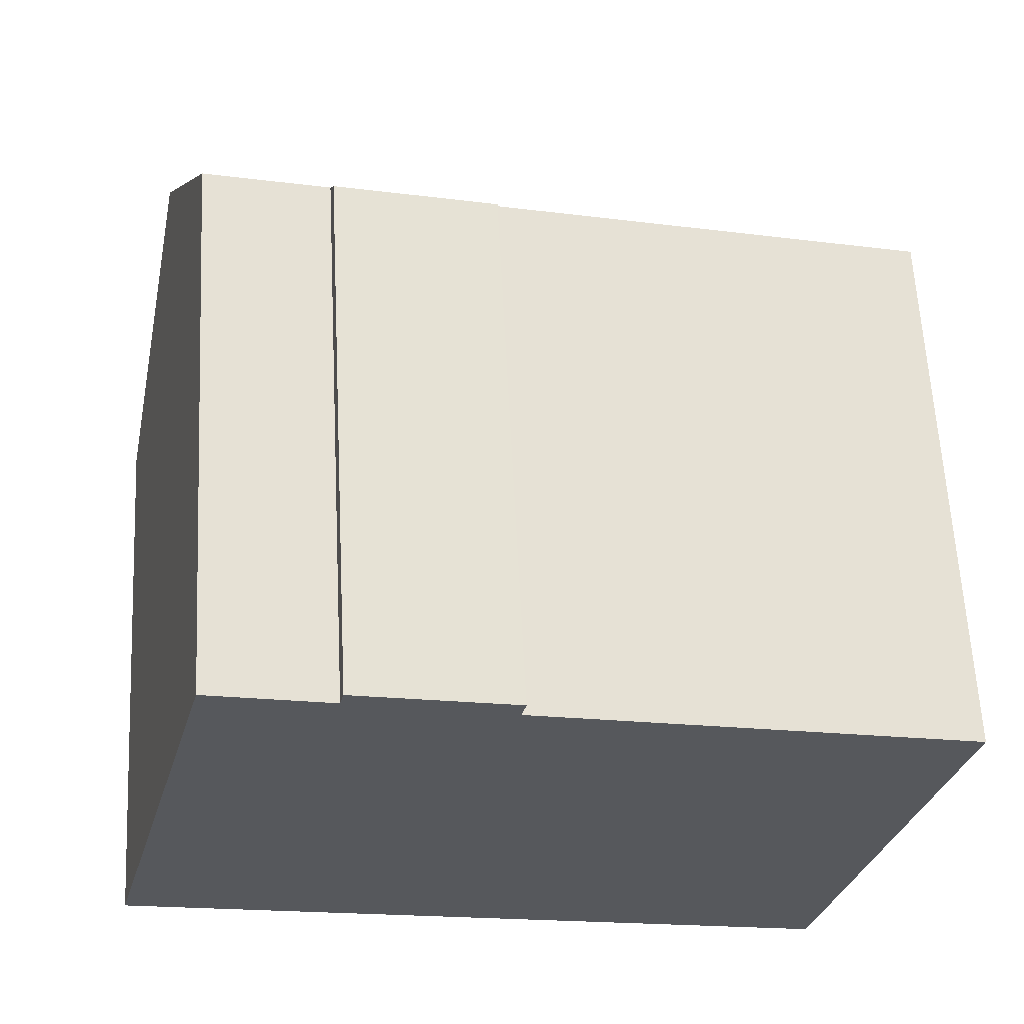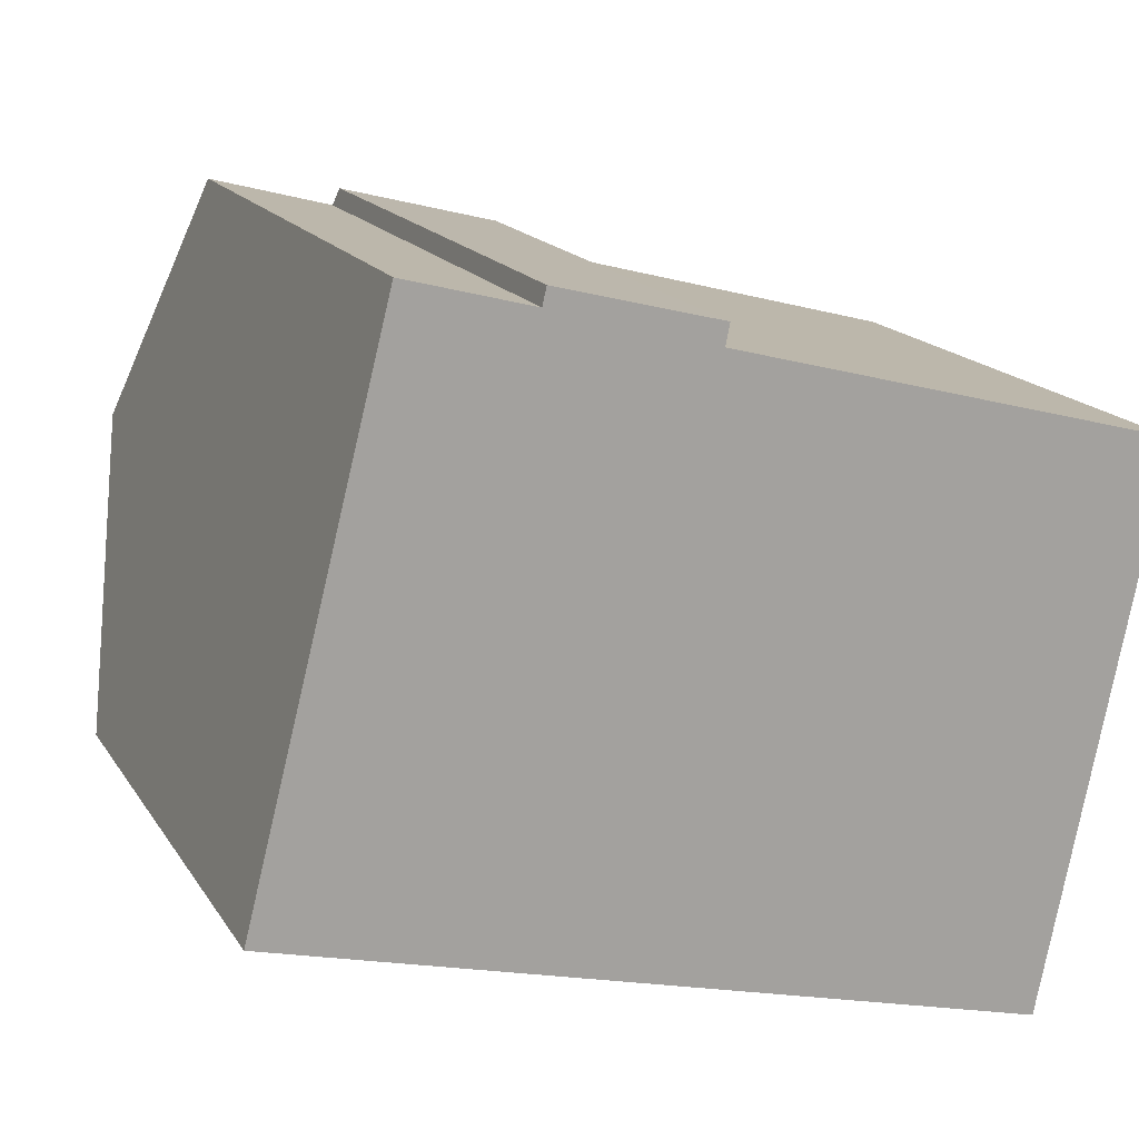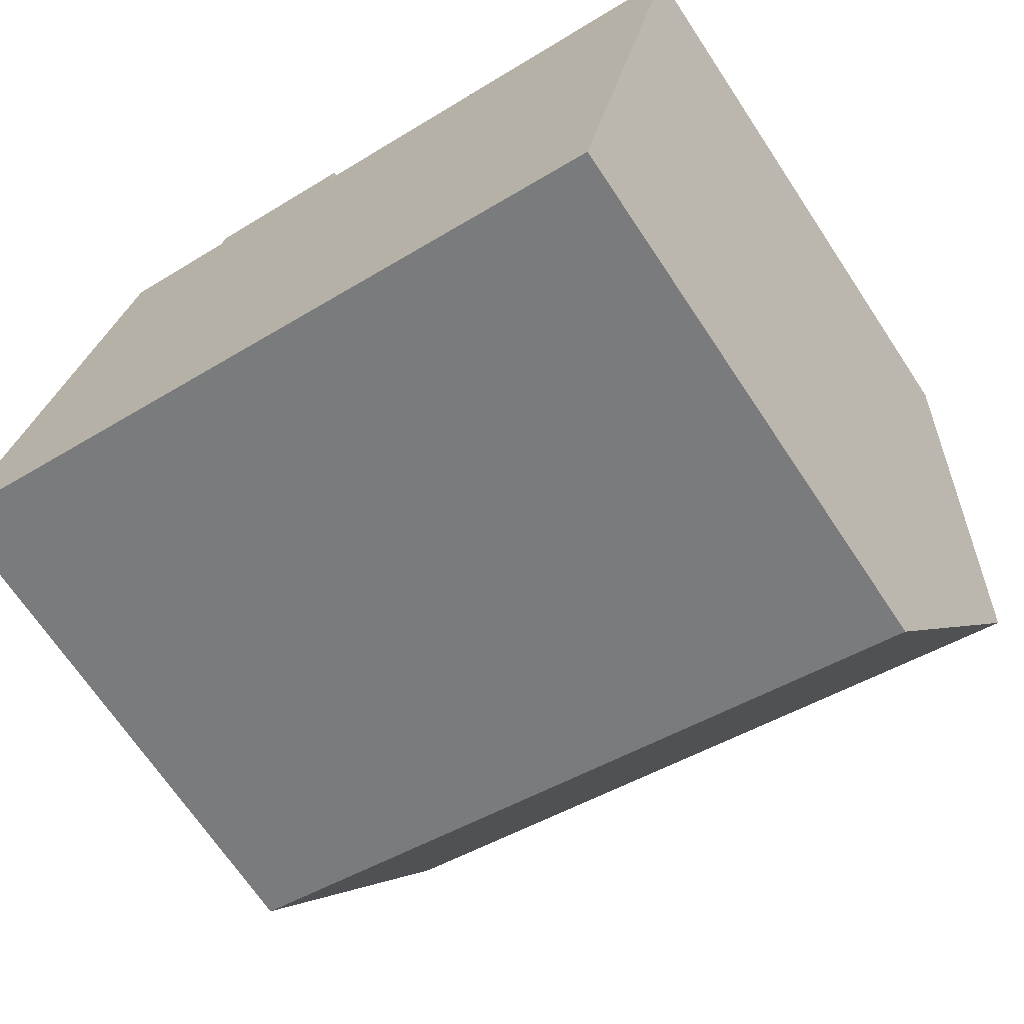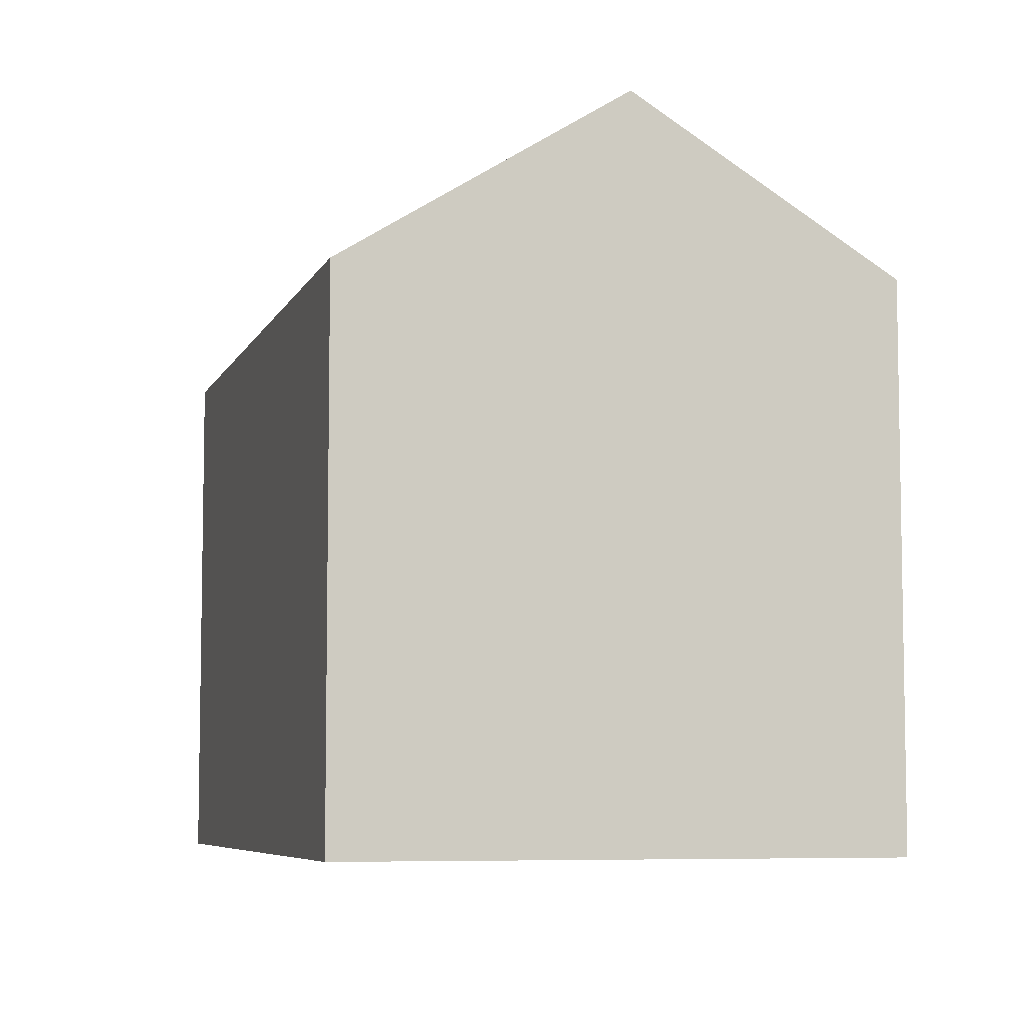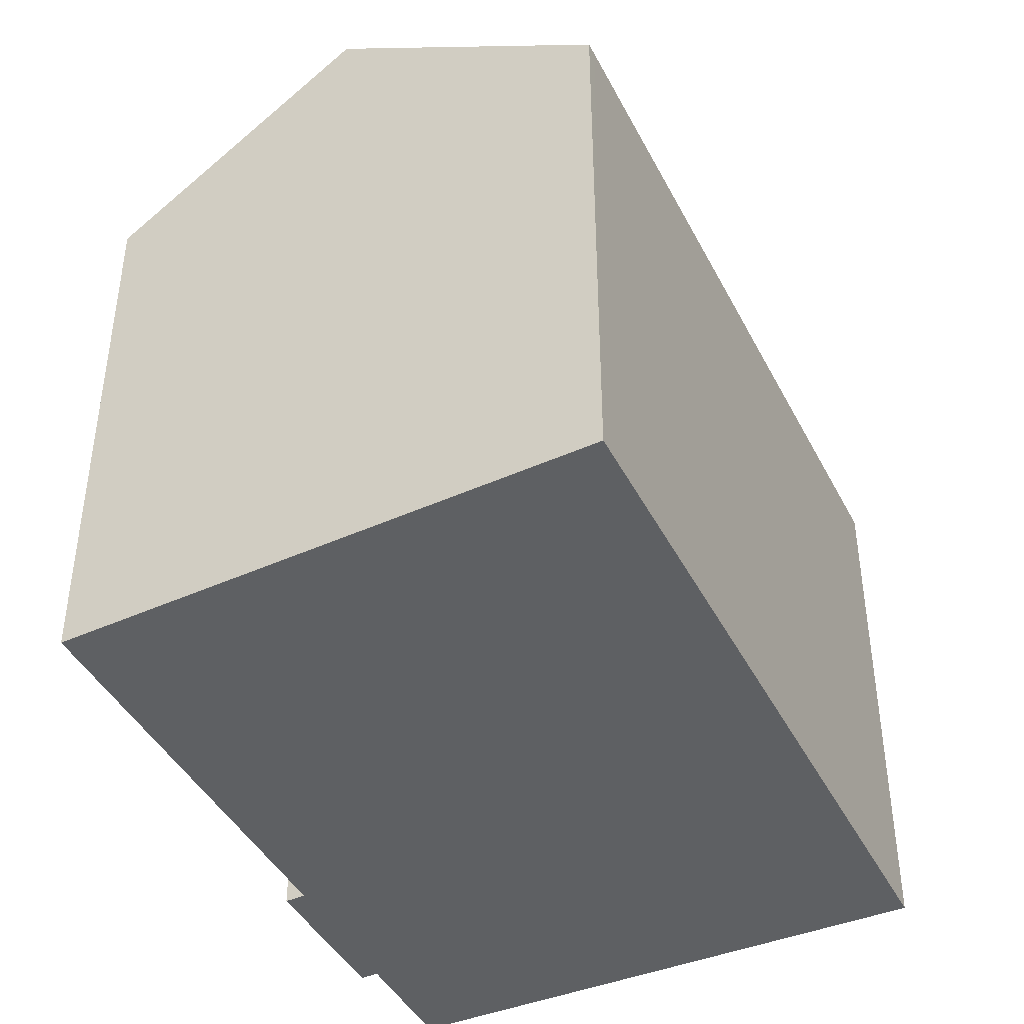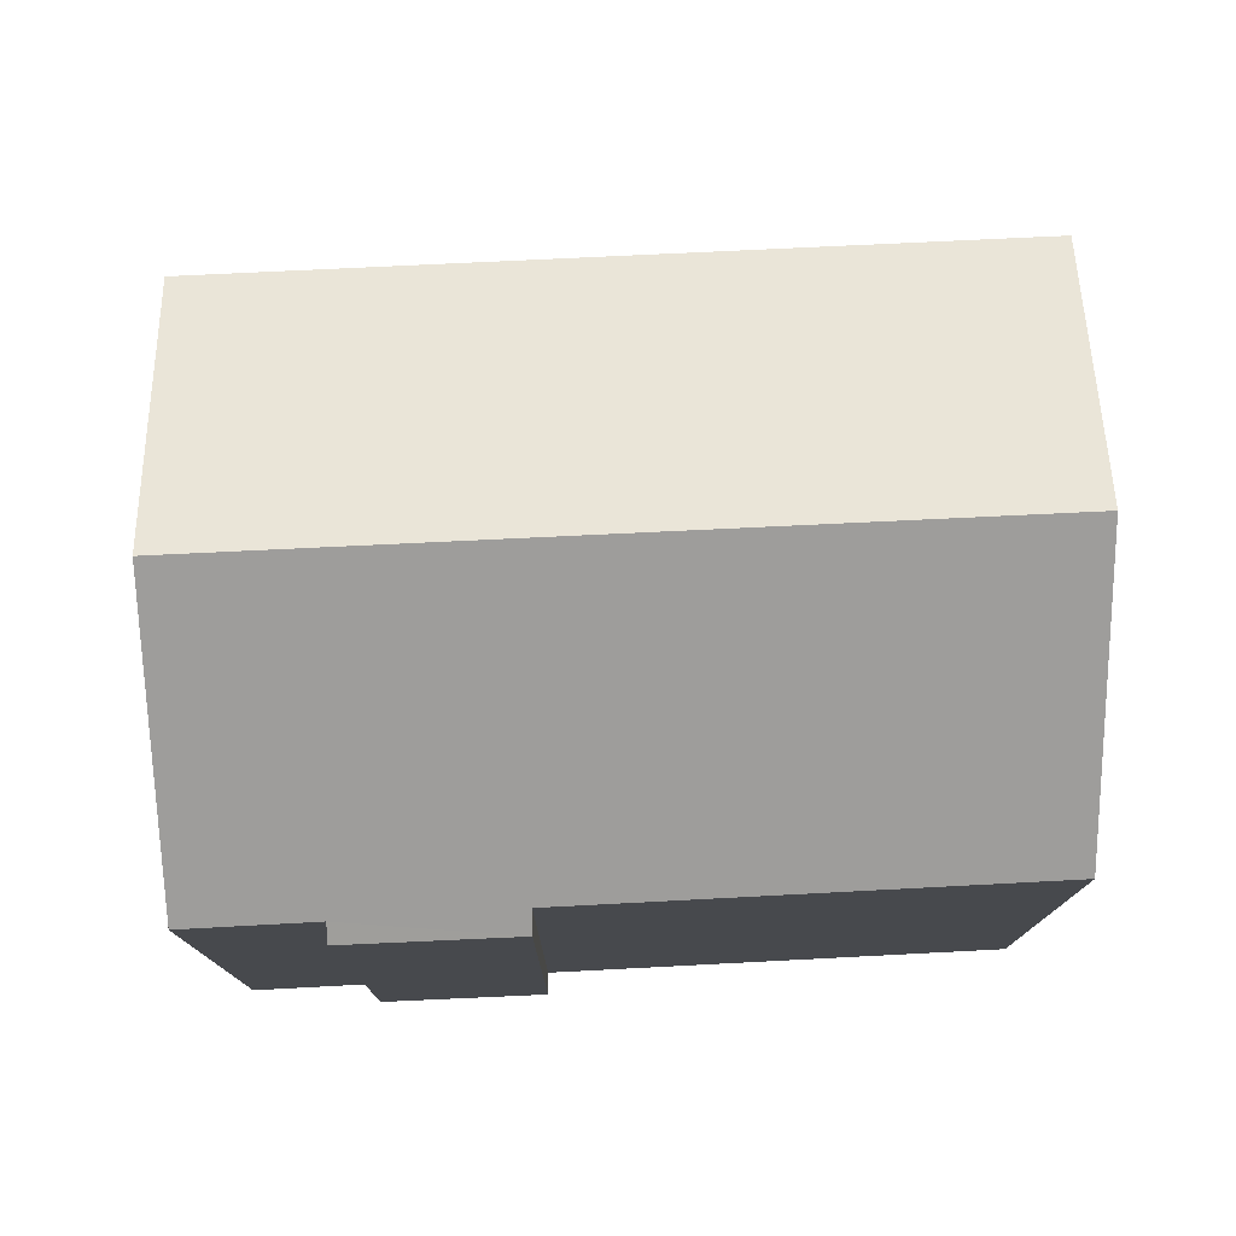
<metadata>
{"format":"obj","ext":"obj","renderer":"f3d","projection":"perspective","resolution":1024,"background":"white","views":[{"elev":62.0,"azim":-2.9,"up":"+Z"},{"elev":16.7,"azim":-22.1,"up":"+Z"},{"elev":-68.7,"azim":33.6,"up":"+Z"},{"elev":-6.6,"azim":-91.0,"up":"+Y"},{"elev":-42.6,"azim":130.2,"up":"+Y"},{"elev":77.7,"azim":11.9,"up":"+Y"}]}
</metadata>
<code>
v  1.755 17.82 6.885
v  21.25 13.77 8.547
v  19.92 17.82 2.146
v  10.39 13.74 11.43
v  10.5 13.41 11.95
v  6.434 13.7 12.53
v  3.401 13.69 13.34
v  6.534 13.42 12.97
v  18.58 13.72 -4.326
v  18.48 13.41 -4.819
v  18.17 13.41 -4.74
v  0.151 13.79 0.592
v  0 13.41 8.212e-16
v  6.534 -7.943e-16 12.97
v  10.5 -7.316e-16 11.95
v  21.25 -5.234e-16 8.547
v  10.39 -6.998e-16 11.43
v  6.434 -7.674e-16 12.53
v  3.401 -8.169e-16 13.34
v  18.48 2.951e-16 -4.819
v  19.92 -1.314e-16 2.146
v  18.58 2.649e-16 -4.326
v  0 0 0
v  18.17 2.902e-16 -4.74
v  0.151 -3.625e-17 0.592
v  1.755 -4.216e-16 6.885
g defaultobject
f 1 2 3
f 2 1 4
f 4 1 5
f 5 1 6
f 6 1 7
f 8 5 6
f 9 1 3
f 1 9 10
f 1 10 11
f 1 11 12
f 12 11 13
f 14 5 8
f 5 14 15
f 4 16 2
f 16 4 17
f 7 18 6
f 18 7 19
f 5 17 4
f 17 5 15
f 16 3 2
f 3 16 9
f 9 16 10
f 10 16 20
f 20 16 21
f 20 21 22
f 20 11 10
f 11 20 13
f 13 20 23
f 23 20 24
f 12 7 1
f 7 12 13
f 7 13 23
f 7 23 19
f 19 23 25
f 19 25 26
f 18 8 6
f 8 18 14
f 14 18 15
f 22 24 20
f 24 22 21
f 24 21 23
f 23 21 16
f 23 16 17
f 23 17 15
f 23 15 18
f 23 18 25
f 25 18 19
f 25 19 26

</code>
